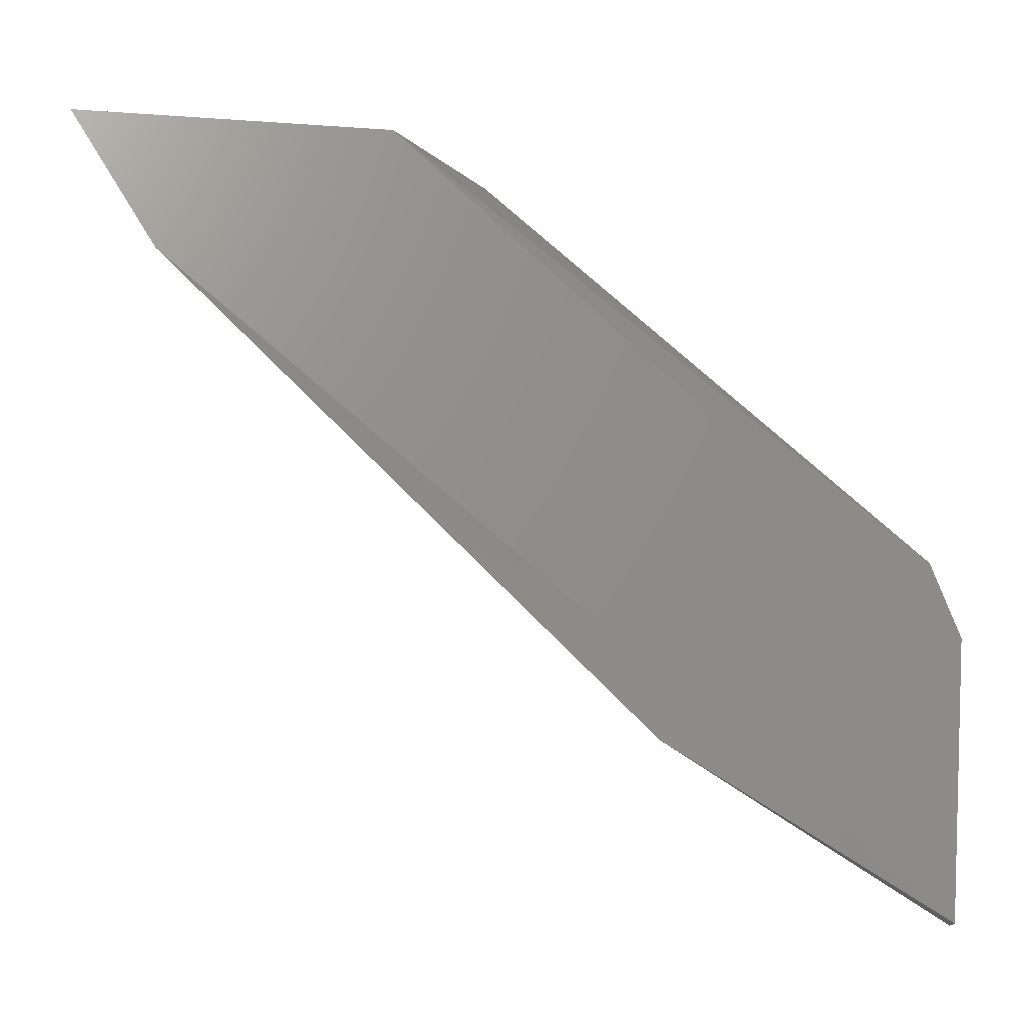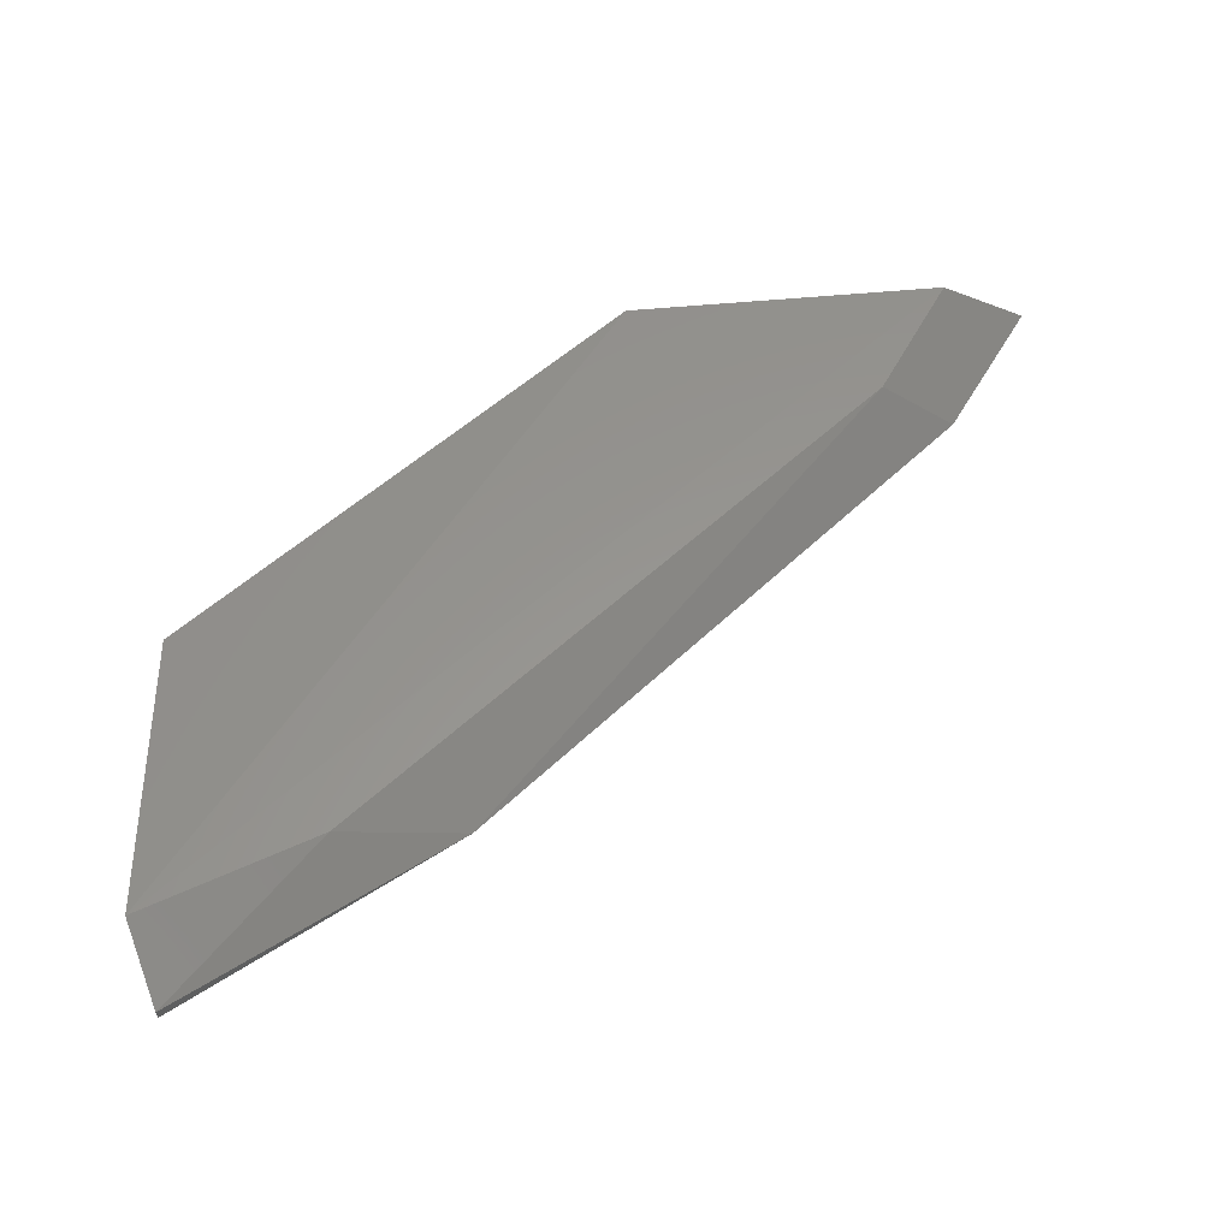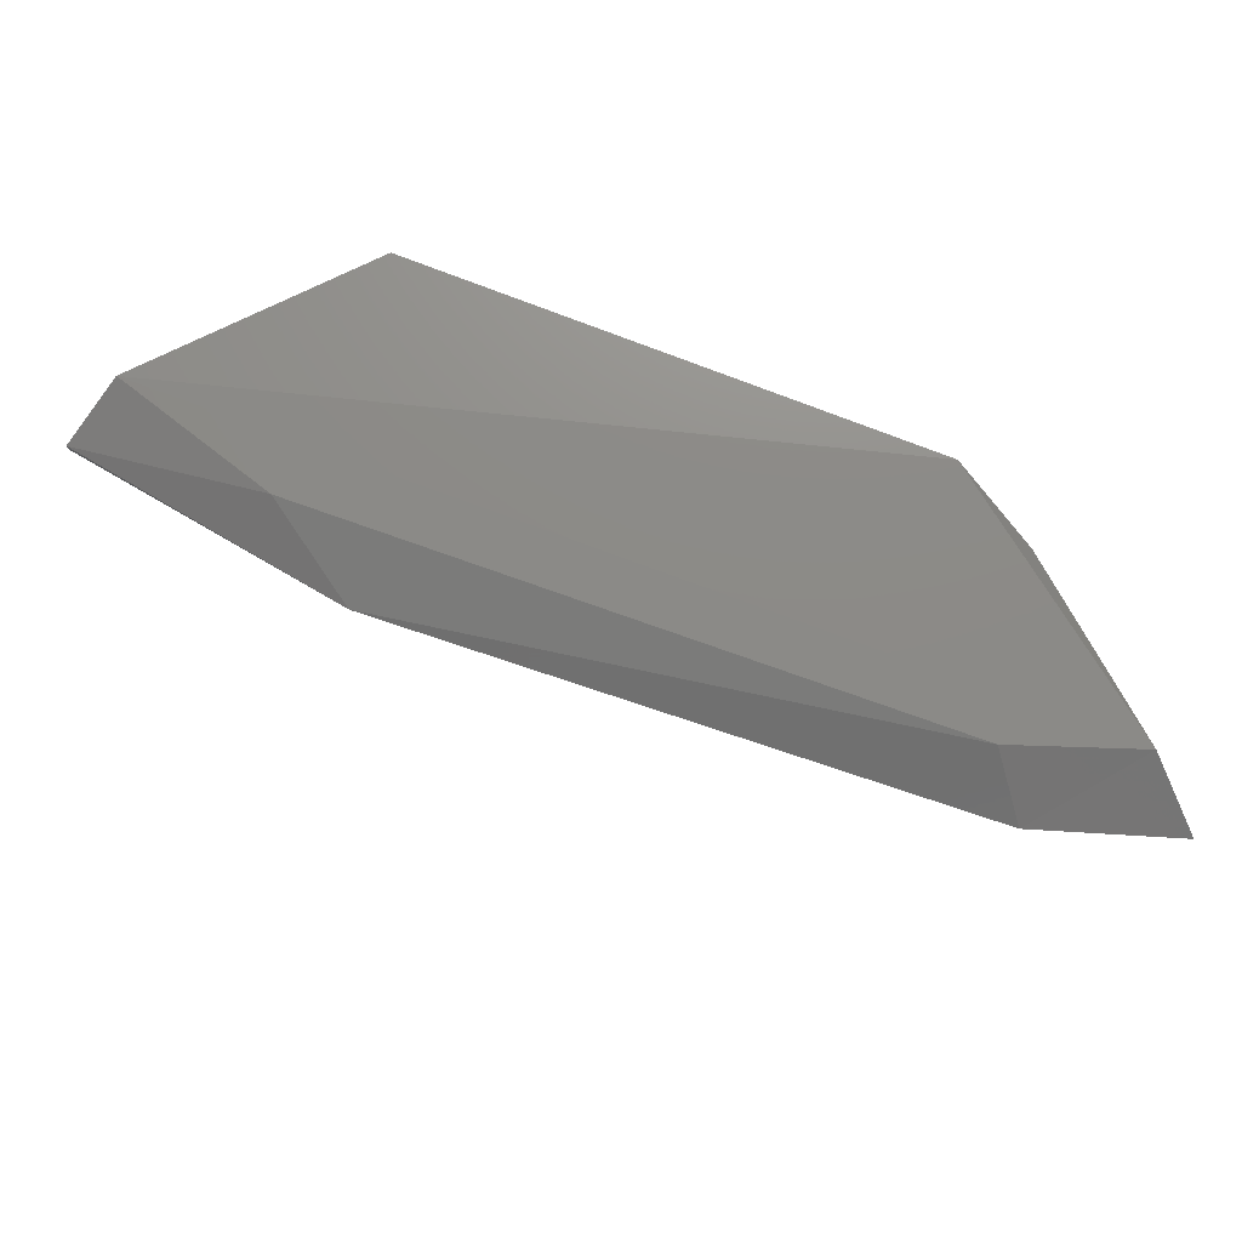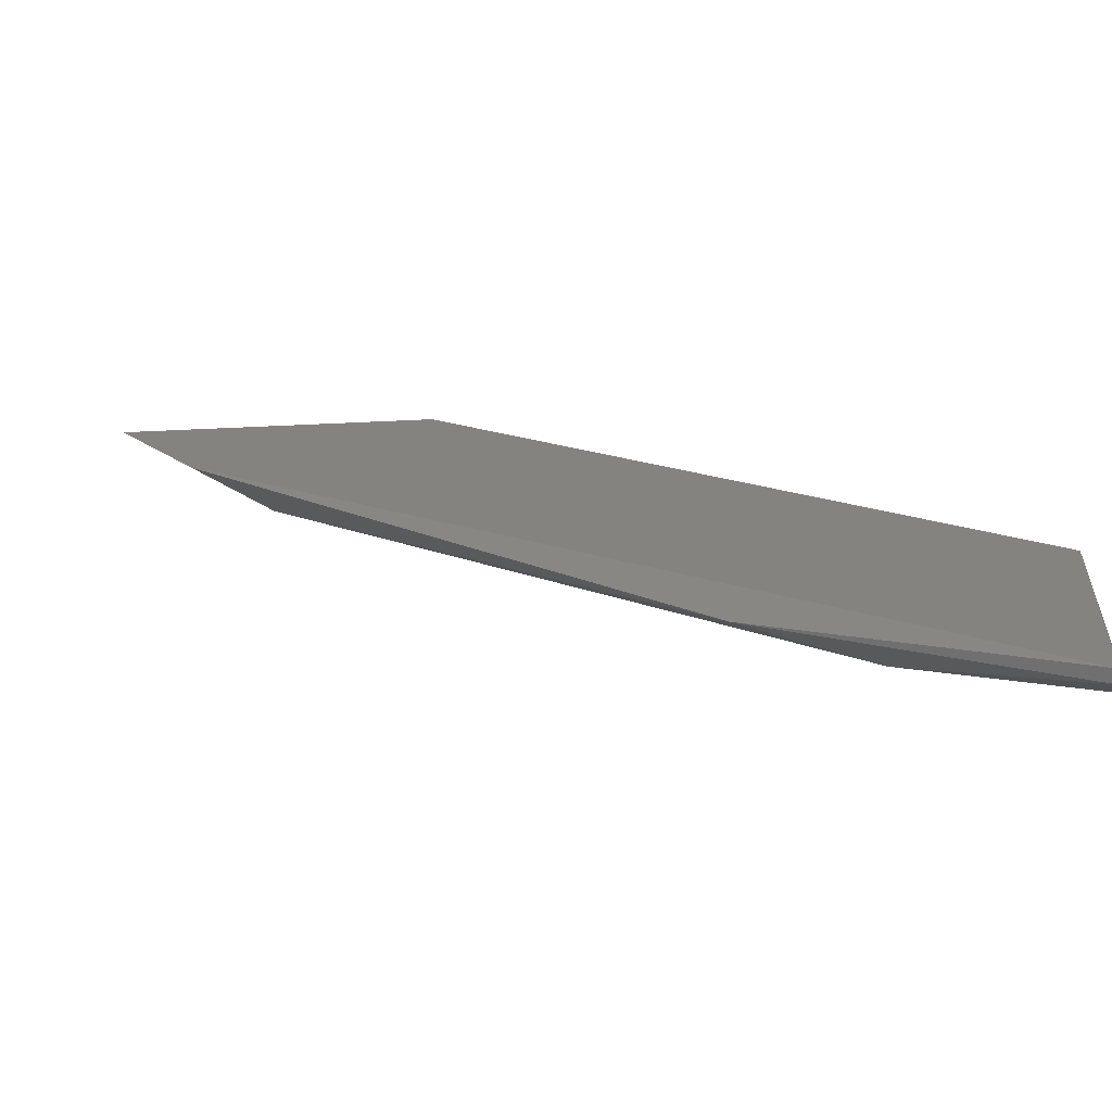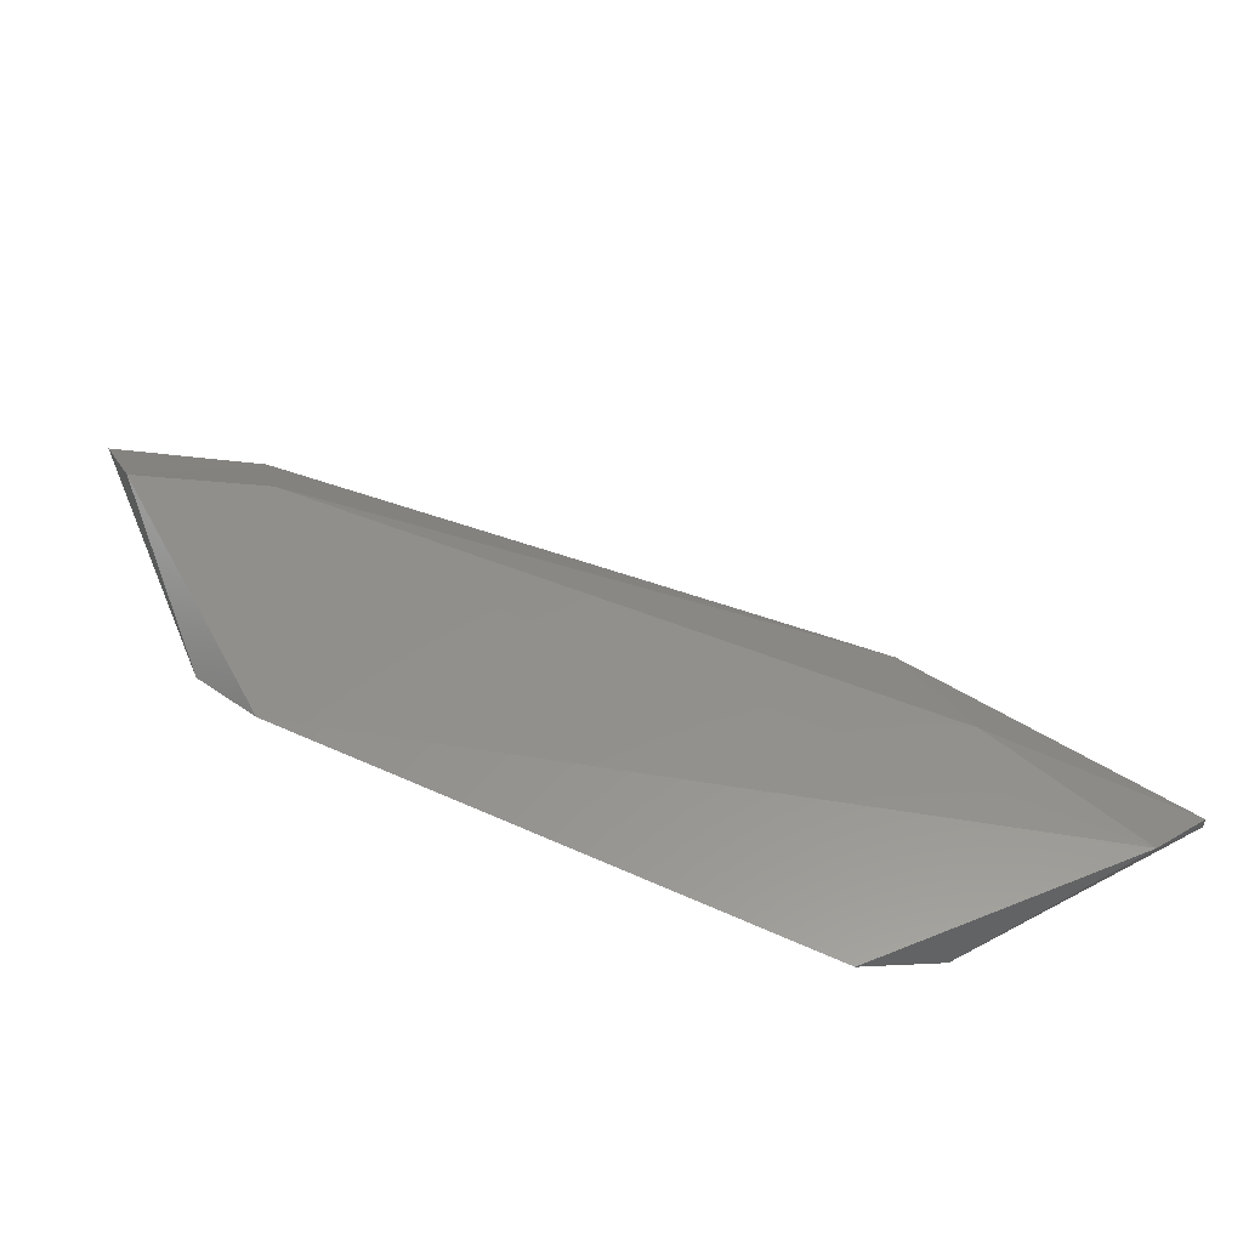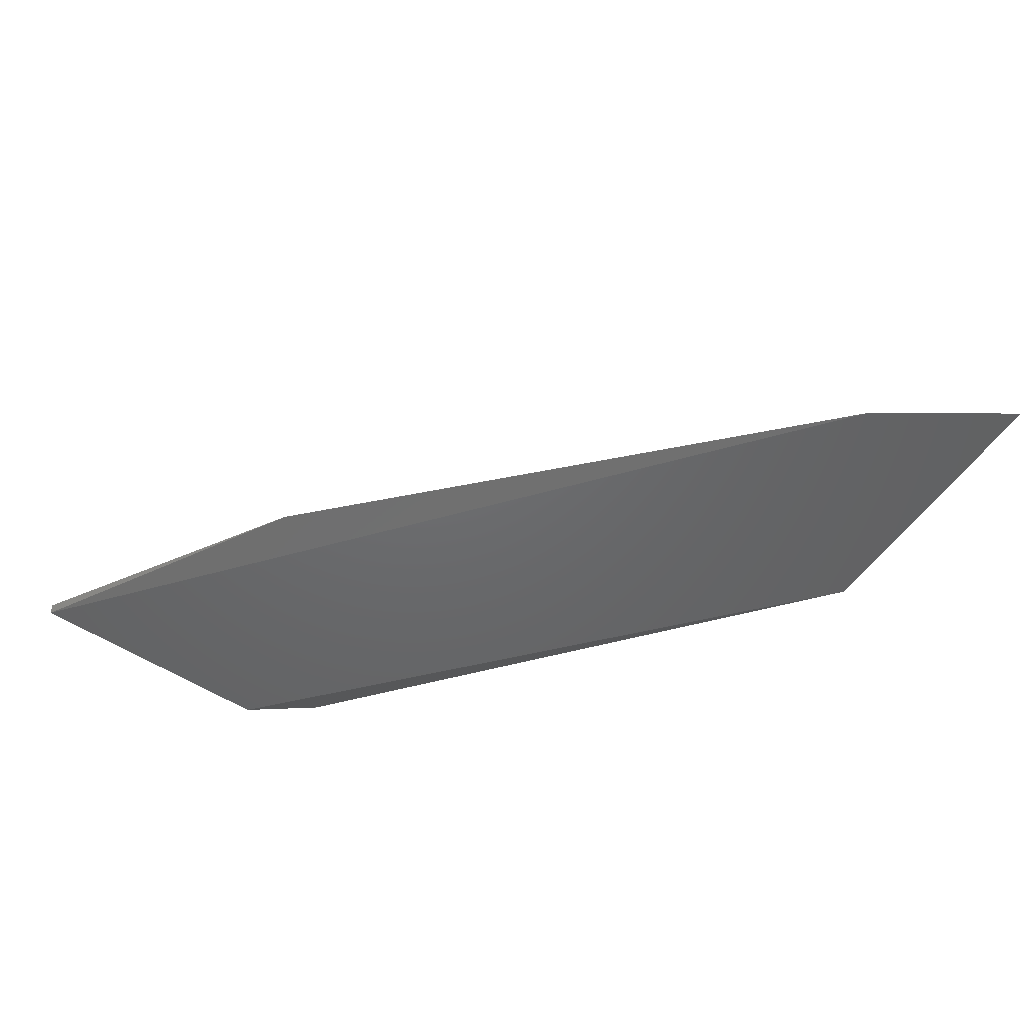
<metadata>
{"format":"stl","ext":"stl","renderer":"f3d","projection":"perspective","resolution":1024,"background":"white","views":[{"elev":-19.3,"azim":-11.9,"up":"+Z"},{"elev":58.1,"azim":177.9,"up":"+Y"},{"elev":77.8,"azim":-119.1,"up":"+Y"},{"elev":-71.8,"azim":1.9,"up":"+Z"},{"elev":52.0,"azim":65.1,"up":"+Y"},{"elev":-47.6,"azim":-123.0,"up":"+Y"}]}
</metadata>
<code>
# stl→obj: 13 verts, 22 faces
v -0.3798 0.3861 -0.2206
v -0.3248 0.3858 -0.2235
v -0.2474 0.3861 -0.3342
v -0.2768 0.3861 -0.3216
v -0.3672 0.3861 -0.2417
v -0.2495 0.384 -0.2858
v -0.2474 0.3777 -0.3005
v -0.342 0.3777 -0.2185
v -0.3946 0.3777 -0.2206
v -0.3798 0.3777 -0.2438
v -0.2978 0.3798 -0.3194
v -0.2516 0.3798 -0.3468
v -0.2516 0.3777 -0.3468
f 1 2 3
f 1 3 4
f 4 5 1
f 6 7 3
f 6 3 2
f 8 7 6
f 8 6 2
f 1 9 8
f 1 8 2
f 10 5 11
f 10 9 1
f 10 1 5
f 4 3 12
f 4 12 11
f 4 11 5
f 10 13 7
f 10 7 8
f 8 9 10
f 13 10 11
f 13 11 12
f 13 12 3
f 13 3 7

</code>
